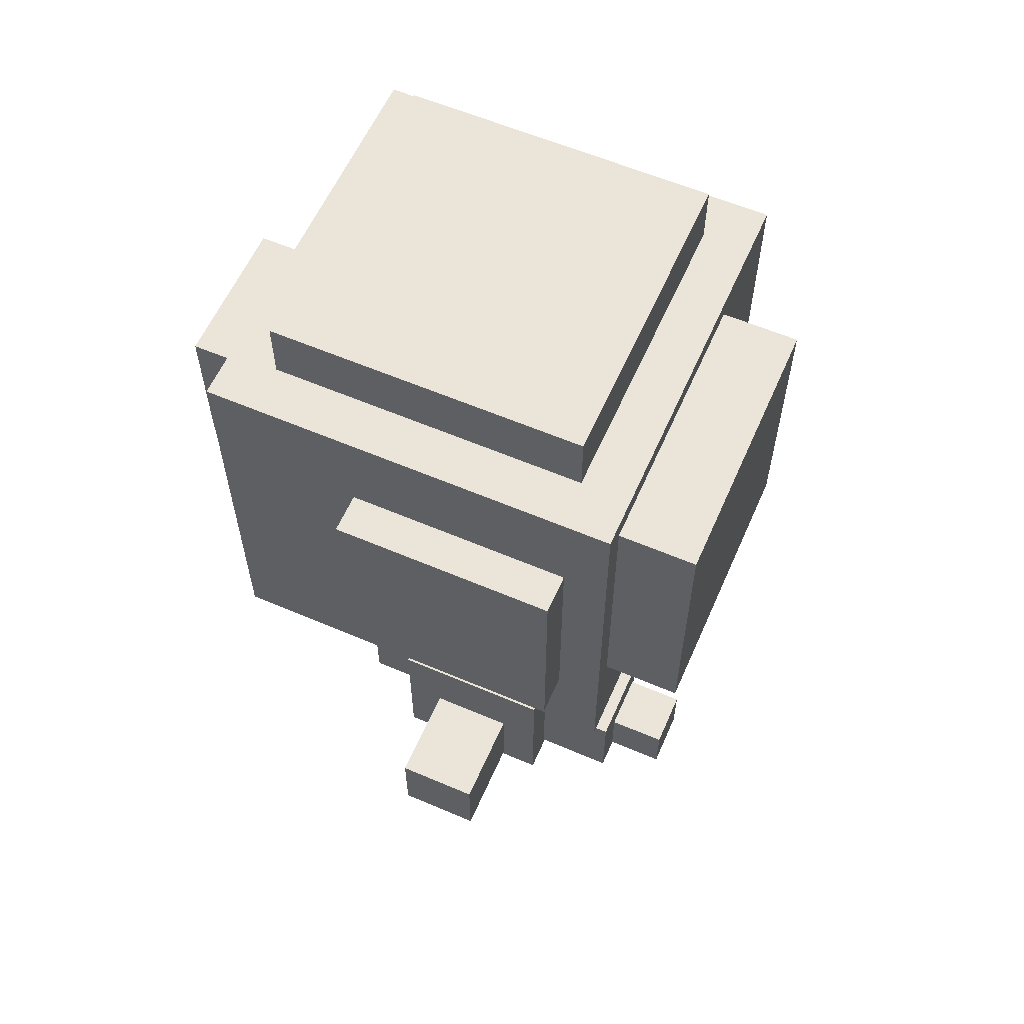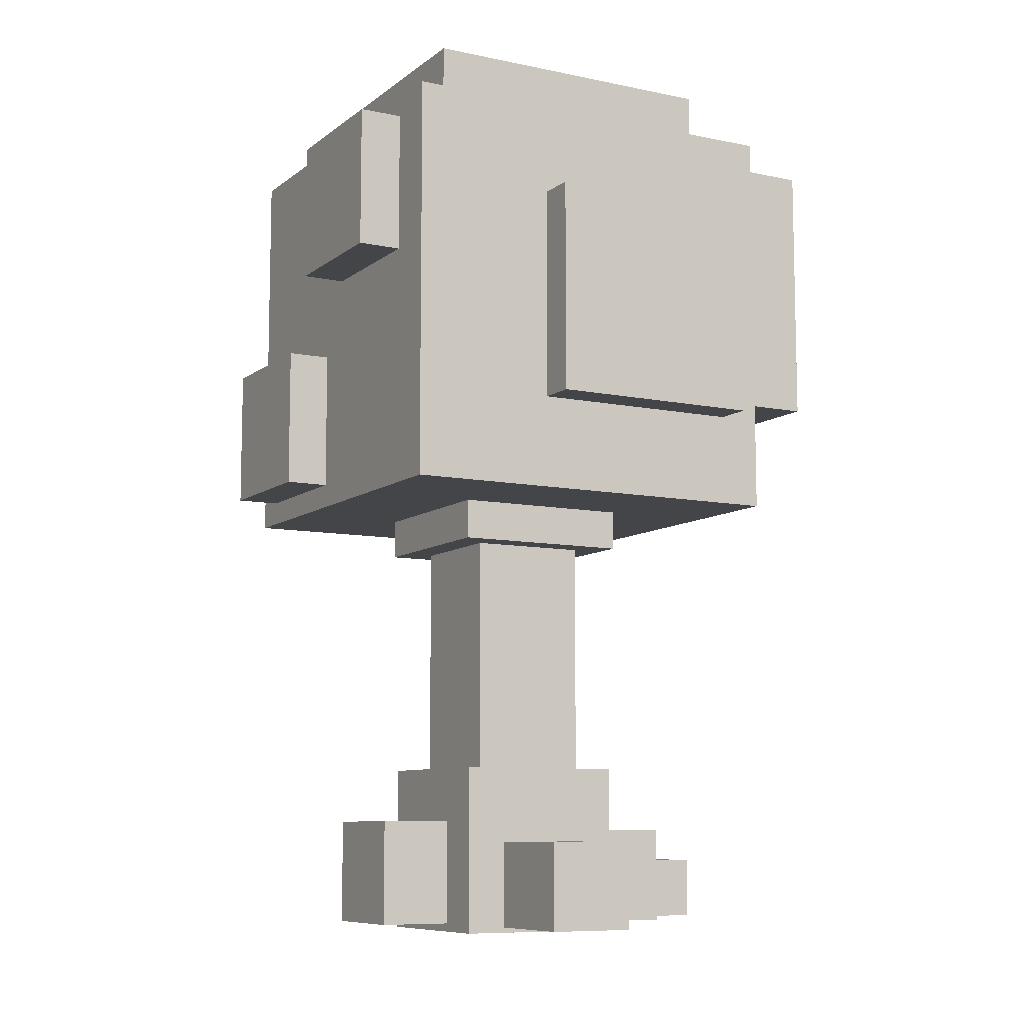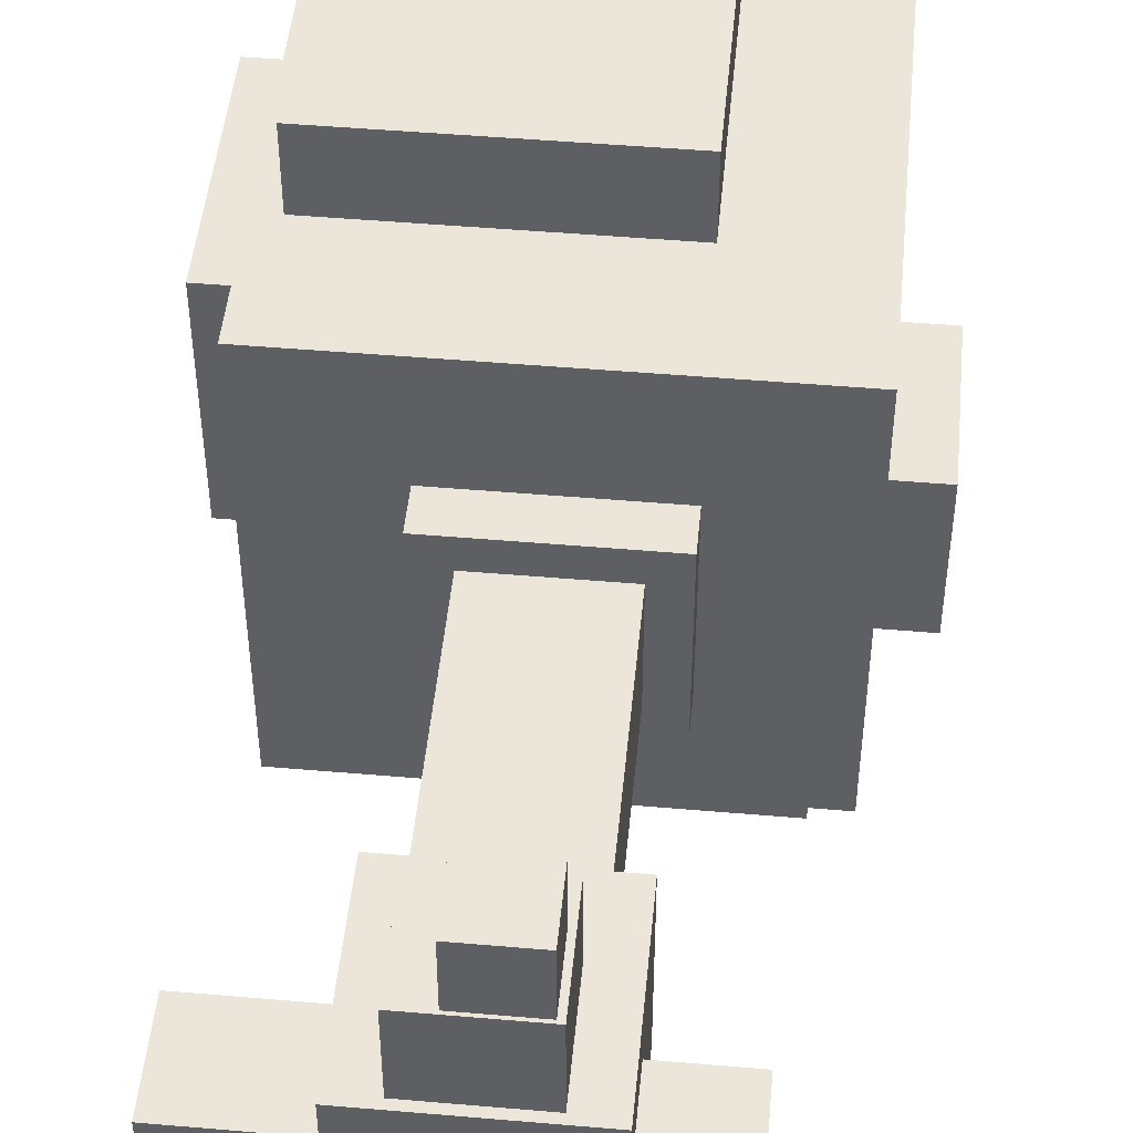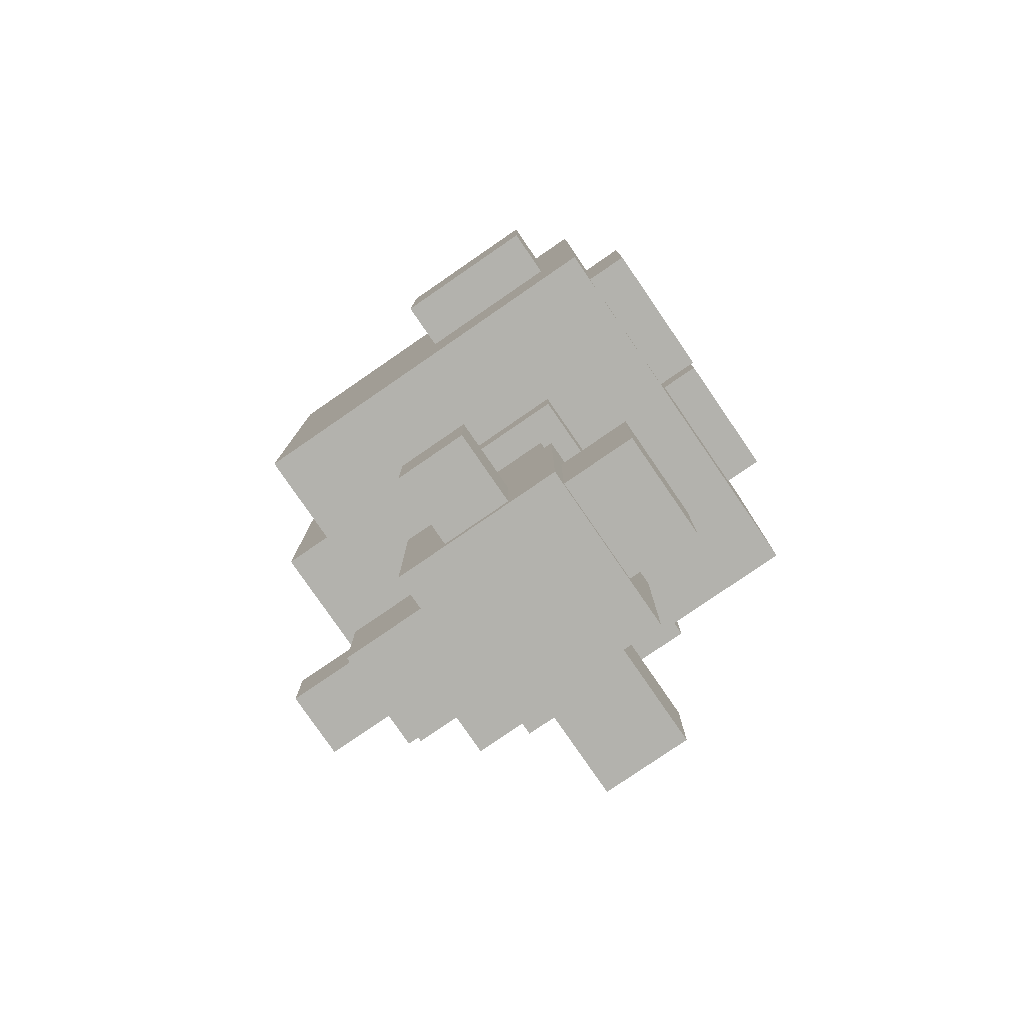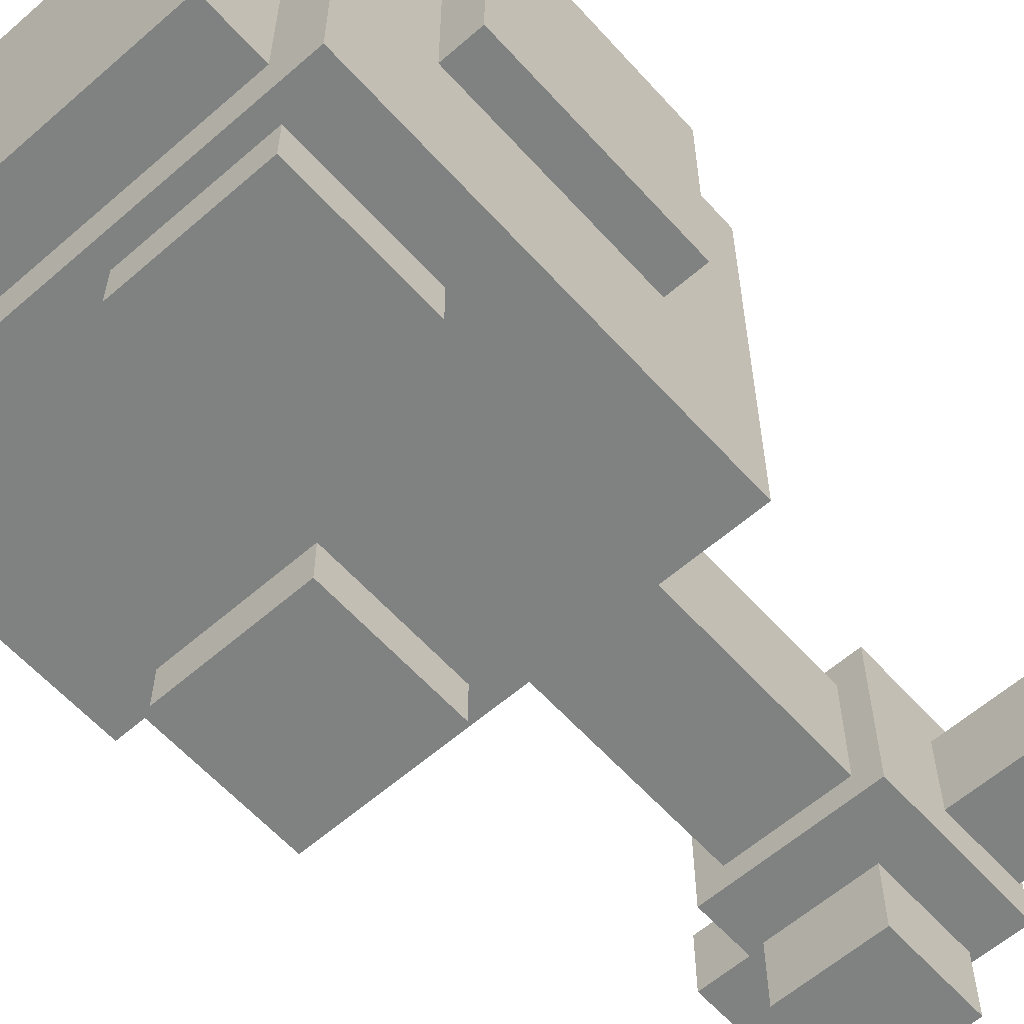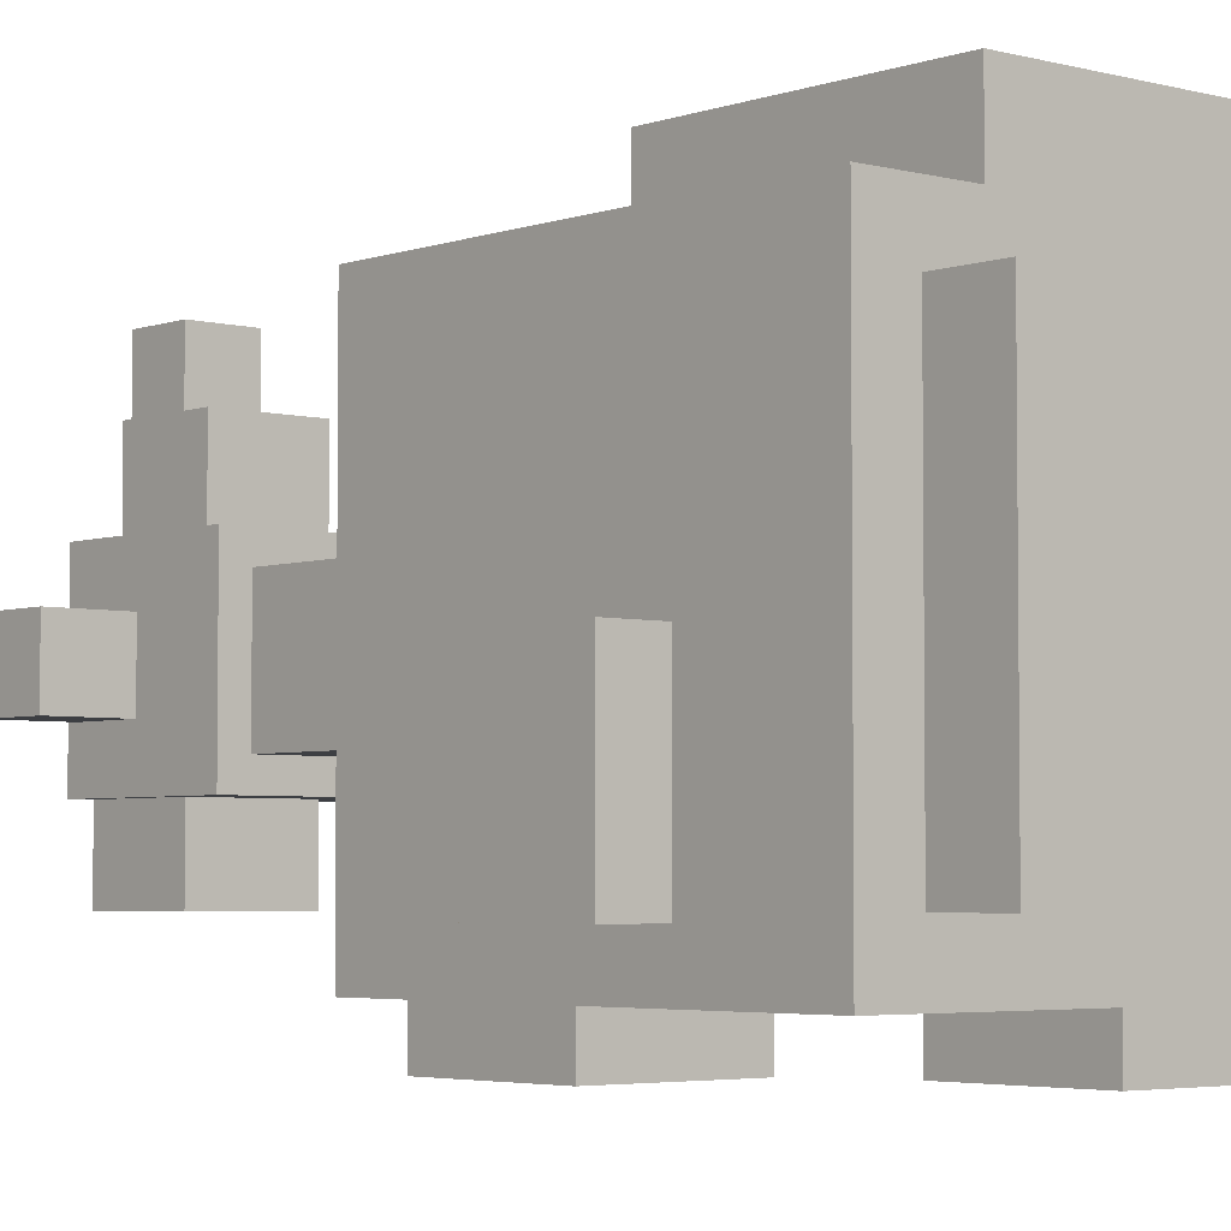
<metadata>
{"format":"obj","ext":"obj","renderer":"f3d","projection":"perspective","resolution":1024,"background":"white","views":[{"elev":59.6,"azim":-66.3,"up":"+Y"},{"elev":-9.0,"azim":-118.8,"up":"+Y"},{"elev":48.3,"azim":5.5,"up":"+Z"},{"elev":-79.4,"azim":124.5,"up":"+Y"},{"elev":-60.3,"azim":-138.3,"up":"+Z"},{"elev":-4.0,"azim":139.0,"up":"+Z"}]}
</metadata>
<code>
o Cube
v -1 -1 1
v -1 1 1
v -1 -1 -1
v -1 1 -1
v 1 -1 1
v 1 1 1
v 1 -1 -1
v 1 1 -1
v -0.6945 1 0.6945
v -0.6945 1 -0.6945
v 0.6945 1 -0.6945
v 0.6945 1 0.6945
v -0.6945 6.257 0.6945
v -0.6945 6.257 -0.6945
v 0.6945 6.257 -0.6945
v 0.6945 6.257 0.6945
v -0.5765 -0.9118 1
v -0.5765 0.2413 1
v 0.5765 0.2413 1
v 0.5765 -0.9118 1
v -0.5765 -0.9118 1.976
v -0.5765 0.2413 1.976
v 0.5765 0.2413 1.976
v 0.5765 -0.9118 1.976
v -0.2053 -0.8818 1.976
v -0.2053 -0.1592 1.976
v 0.5173 -0.1592 1.976
v 0.5173 -0.8818 1.976
v -0.2053 -0.8818 2.698
v -0.2053 -0.1592 2.698
v 0.5173 -0.1592 2.698
v 0.5173 -0.8818 2.698
v 1 -0.06709 -0.4064
v 1 -0.8799 -0.4064
v 1 -0.8799 0.4064
v 1 -0.06709 0.4064
v 1.856 -0.06709 -0.4064
v 1.856 -0.8799 -0.4064
v 1.856 -0.8799 0.4064
v 1.856 -0.06709 0.4064
v -0.4182 0.3422 -1
v -0.4182 -0.901 -1
v 0.825 -0.901 -1
v 0.825 0.3422 -1
v -0.4182 0.3422 -1.861
v -0.4182 -0.901 -1.861
v 0.825 -0.901 -1.861
v 0.825 0.3422 -1.861
v -1 -0.9371 -0.5163
v -1 -0.9371 0.5163
v -1 0.09541 0.5163
v -1 0.09541 -0.5163
v -2.228 -0.9371 -0.5163
v -2.228 -0.9371 0.5163
v -2.228 0.09541 0.5163
v -2.228 0.09541 -0.5163
f 4 3 49 52
f 8 7 43 44
f 8 6 36 33
f 2 1 17 18
f 3 7 5 1
f 6 8 11 12
f 10 9 13 14
f 4 2 9 10
f 2 6 12 9
f 8 4 10 11
f 15 14 13 16
f 9 12 16 13
f 11 10 14 15
f 12 11 15 16
f 17 20 24 21
f 1 5 20 17
f 6 2 18 19
f 5 6 19 20
f 23 22 26 27
f 18 17 21 22
f 19 18 22 23
f 20 19 23 24
f 28 27 31 32
f 24 23 27 28
f 21 24 28 25
f 22 21 25 26
f 32 31 30 29
f 25 28 32 29
f 26 25 29 30
f 27 26 30 31
f 36 35 39 40
f 7 8 33 34
f 6 5 35 36
f 5 7 34 35
f 38 37 40 39
f 35 34 38 39
f 33 36 40 37
f 34 33 37 38
f 41 44 48 45
f 7 3 42 43
f 4 8 44 41
f 3 4 41 42
f 46 45 48 47
f 42 41 45 46
f 44 43 47 48
f 43 42 46 47
f 51 52 56 55
f 1 2 51 50
f 2 4 52 51
f 3 1 50 49
f 54 55 56 53
f 49 50 54 53
f 52 49 53 56
f 50 51 55 54
o Cube.001
v -2.382 4.298 2.382
v -2.382 9.062 2.382
v -2.382 4.298 -2.382
v -2.382 9.062 -2.382
v 2.382 4.298 2.382
v 2.382 9.062 2.382
v 2.382 4.298 -2.382
v 2.382 9.062 -2.382
v -2.118 5.661 2.382
v -2.118 8.816 2.382
v 1.038 8.816 2.382
v 1.038 5.661 2.382
v -2.118 5.661 3.26
v -2.118 8.816 3.26
v 1.038 8.816 3.26
v 1.038 5.661 3.26
v -2.382 5.4 -0.6778
v -2.382 5.4 1.882
v -2.382 7.96 1.882
v -2.382 7.96 -0.6778
v -2.836 5.4 -0.6778
v -2.836 5.4 1.882
v -2.836 7.96 1.882
v -2.836 7.96 -0.6778
v 0.3394 6.252 -2.382
v 0.3394 4.584 -2.382
v 2.007 4.584 -2.382
v 2.007 6.252 -2.382
v 0.3394 6.252 -2.89
v 0.3394 4.584 -2.89
v 2.007 4.584 -2.89
v 2.007 6.252 -2.89
v 2.382 7.561 -1.885
v 2.382 5.799 -1.885
v 2.382 5.799 -0.1239
v 2.382 7.561 -0.1239
v 2.974 7.561 -1.885
v 2.974 5.799 -1.885
v 2.974 5.799 -0.1239
v 2.974 7.561 -0.1239
v -1.816 9.062 1.816
v -1.816 9.062 -1.816
v 1.816 9.062 -1.816
v 1.816 9.062 1.816
v -1.816 9.789 1.816
v -1.816 9.789 -1.816
v 1.816 9.789 -1.816
v 1.816 9.789 1.816
v -1.058 4.298 -1.058
v -1.058 4.298 1.058
v 1.058 4.298 -1.058
v 1.058 4.298 1.058
v -1.058 3.825 -1.058
v -1.058 3.825 1.058
v 1.058 3.825 -1.058
v 1.058 3.825 1.058
v -1.765 8.826 -2.89
v -1.765 7.158 -2.89
v -0.09746 7.158 -2.89
v -0.09746 8.826 -2.89
v -1.765 8.826 -2.382
v -1.765 7.158 -2.382
v -0.09746 7.158 -2.382
v -0.09746 8.826 -2.382
f 58 76 75
f 119 59 118
f 62 61 91 92
f 58 57 65 66
f 57 59 105 106
f 60 58 97 98
f 68 67 71 72
f 57 61 68 65
f 62 58 66 67
f 61 62 67 68
f 72 71 70 69
f 65 68 72 69
f 66 65 69 70
f 67 66 70 71
f 76 73 77 80
f 57 73 59
f 59 76 60
f 58 74 57
f 78 79 80 77
f 74 75 79 78
f 75 76 80 79
f 73 74 78 77
f 81 84 88 85
f 59 81 82
f 64 63 83 84
f 63 59 82 83
f 86 85 88 87
f 82 81 85 86
f 84 83 87 88
f 83 82 86 87
f 89 92 96 93
f 61 63 90 91
f 64 62 92 89
f 63 64 89 90
f 94 93 96 95
f 90 89 93 94
f 92 91 95 96
f 91 90 94 95
f 97 100 104 101
f 58 62 100 97
f 64 60 98 99
f 62 64 99 100
f 103 102 101 104
f 99 98 102 103
f 100 99 103 104
f 98 97 101 102
f 108 106 110 112
f 63 61 108 107
f 61 57 106 108
f 59 63 107 105
f 109 111 112 110
f 105 107 111 109
f 107 108 112 111
f 106 105 109 110
f 114 113 116 115
f 118 119 120 117
f 113 117 120 116
f 114 118 117 113
f 116 120 119 115
f 115 119 118 114
f 60 118 59
f 60 120 117
f 119 84 81
f 84 120 64
f 119 120 84
f 59 119 81
f 60 117 118
f 60 64 120
f 59 73 76
f 57 74 73
f 58 75 74
f 58 60 76

</code>
